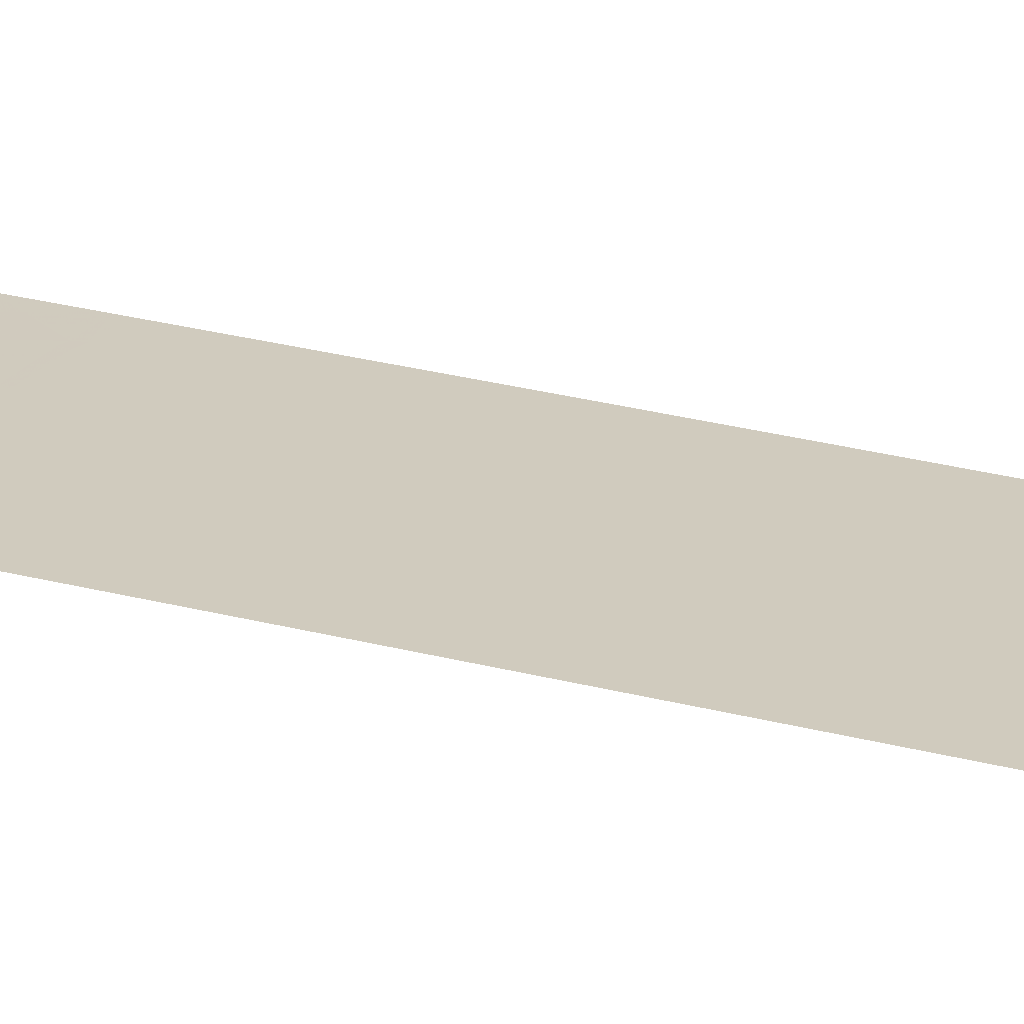
<metadata>
{"format":"obj","ext":"obj","renderer":"f3d","projection":"perspective","resolution":1024,"background":"white","views":[{"elev":22.4,"azim":-64.3,"up":"+Y"}]}
</metadata>
<code>
v 2.362 30.97 -18.26
v -0.2123 30.93 -19.5
v 0.003155 30.92 -16.95
v 5 30.87 9.195
v 2.282 30.82 10.8
v 5 30.87 9.002
v 2.222 30.82 10.71
v 2.769 30.86 5.131
v 2.857 30.87 4.98
v 2.849 30.86 5.209
v 3.376 30.82 13.23
v 3.337 30.82 13.35
v 5 30.84 13.37
v 5 30.84 13.51
v -2.355 30.74 12.81
v -2.376 30.74 12.8
v -2.354 30.74 12.79
v 5 30.86 11.26
v 5 30.77 22.52
v 5 30.77 22.47
v 2.058 30.73 23.23
v 2.059 30.73 23.22
v -0.1418 30.8 8.583
v -2.153 30.78 7.182
v -2.71 30.76 9.673
v 2.648 30.86 5.11
v 2.646 30.86 5.236
v -3.051 30.89 -23.73
v -2.99 30.89 -23.47
v -2.726 30.9 -23.57
v -0.5186 30.78 10.69
v -0.4673 30.78 10.72
v -0.5059 30.78 10.74
v 0.6387 30.78 13.15
v 2.058 30.79 15.62
v 3.224 30.82 13.37
v -2.903 30.89 -20.86
v -5 30.85 -20.15
v -2.928 30.89 -21.08
v -5 30.85 -20.33
v 0.07723 30.9 -11.45
v 2.067 30.93 -10.6
v 1.998 30.93 -10.83
v 0.06712 30.91 -11.63
v -2.67 30.89 -21.08
v 2.045 30.89 -0.8828
v 0.07225 30.87 -3.024
v -0.567 30.85 -0.9831
v 2.392 30.96 -15.29
v 2.69 30.96 -15.24
v 2.32 30.96 -15.1
v -5.011 30.72 -36.02
v -4.238 30.72 -37.68
v -5 30.72 -36
v -3.115 30.83 -37.79
v 5.065 30.72 -49.12
v 4.699 30.78 -50
v 5.015 30.72 -50
v 1.69 31.04 -50
v 0.3742 31.05 -47.87
v -0.5249 31.05 -50
v 2.013 31.02 -43.47
v 3.761 30.88 -45.09
v 3.598 30.89 -45.12
v 1.754 31.03 -43.54
v 1.999 30.99 -26.46
v -0.3863 30.95 -27.7
v -0.3925 30.94 -25.16
v 4.625 30.79 -50
v 3.012 30.96 -47.89
v 2.059 31.02 -50
v 5 30.91 3.775
v 5 30.89 6.684
v -2.436 30.8 2.86
v 0.1062 30.83 3.909
v 0.08507 30.83 3.804
v -2.451 30.8 2.785
v -0.07244 30.8 8.603
v 2.778 30.84 8.172
v 2.803 30.84 8.066
v -0.03457 30.8 8.531
v 2.717 30.97 -47.9
v 0.5177 31.05 -47.41
v 2.938 30.97 -47.55
v 0.8785 30.75 18.14
v 2.705 30.76 20.44
v 3.405 30.79 18.02
v 0.6382 30.78 13.07
v -0.5235 30.78 10.8
v 0.5748 30.78 13.15
v 2.181 30.99 -26.29
v 2.506 30.99 -26.39
v 2.266 30.99 -26.42
v -3.845 30.72 -46.51
v -3.882 30.72 -47.19
v -3.08 30.84 -46.72
v 3.378 30.82 13.48
v 5 30.84 13.67
v 5 30.82 15.77
v -0.2233 30.84 1.129
v -2.618 30.81 0.149
v -2.629 30.81 0.2316
v -0.2436 30.84 1.238
v 2.057 30.89 -0.7122
v -0.08986 30.84 1.204
v 2.427 30.88 2.2
v 5 30.92 0.6227
v 5 30.92 0.9384
v 4.808 30.92 0.7462
v -2.703 30.78 5.607
v -2.714 30.78 5.55
v -5 30.73 8.163
v -5 30.73 8.148
v -4.986 30.73 8.159
v 2.139 30.79 15.6
v 2.187 30.79 15.65
v 2.75 30.76 20.49
v 5 30.94 -2.329
v 5 30.94 -2.059
v 4.799 30.94 -2.217
v -2.95 30.86 -46.9
v -3.088 30.84 -46.87
v -3.556 30.8 -50
v -3.637 30.79 -50
v 2.93 30.85 8.153
v 5 30.79 20.27
v -2.25 30.85 -7.326
v -2.441 30.85 -7.423
v -2.303 30.85 -7.429
v 5 30.81 18.02
v 3.481 30.79 18.04
v 5 30.79 20.2
v 2.753 30.76 20.45
v 5 30.89 6.873
v 2.98 30.85 7.976
v -2.353 30.74 12.76
v 5 30.75 24.74
v 2.653 30.88 2.305
v 5 30.91 3.49
v -0.6742 30.75 15.63
v 2.075 30.78 15.68
v 2.701 30.91 -3.607
v 3.498 30.79 17.95
v 5 30.81 17.9
v 2.657 30.86 4.963
v 0.2251 30.83 3.749
v 2.305 30.95 -12.79
v 0.05462 30.92 -13.98
v 2.653 30.95 -12.68
v 2.661 30.95 -12.92
v 2.319 30.94 -10.48
v 2.898 30.94 -8.598
v 2.658 30.93 -8.675
v 0.2344 30.9 -9.097
v 0.3242 30.82 6.515
v 0.3622 30.82 6.417
v 0.4576 30.82 6.45
v -2.746 30.75 9.718
v 3.37 31 -33.11
v 3.446 30.99 -33.36
v 3.092 31 -33.11
v 2.622 30.99 -35.42
v 0.5371 30.98 -33.9
v 2.698 30.76 20.5
v -2.927 30.91 -29.5
v -3.263 30.9 -26.97
v -2.604 30.91 -29.58
v -2.982 30.9 -26.9
v 0.5502 30.89 -5.999
v 2.54 30.91 -3.774
v 2.716 30.91 -3.755
v 0.6705 30.89 -6.023
v -2.397 30.9 -35.17
v -0.1465 30.99 -36.71
v -2.961 30.84 -37.8
v -1.716 30.94 -32.2
v 1.405 30.99 -31.53
v 0.002034 30.72 20.79
v 0.005364 30.72 20.8
v 0.007699 30.72 20.79
v 2.615 30.93 -8.475
v 5 30.73 27
v 5 30.73 27.01
v 4.486 30.72 27.36
v -0.2317 31.03 -44.72
v 1.6 31.02 -45.55
v 0.1808 30.83 3.847
v 2.264 30.89 -0.7902
v -2.573 30.89 -18.32
v -2.492 30.88 -15.54
v -0.1785 30.92 -16.83
v 2.182 30.99 -26.58
v -0.6885 30.75 15.6
v 0.2137 30.83 3.965
v -0.4419 31.03 -44.54
v -0.4065 31.04 -42.04
v -0.1901 31.04 -42.27
v 0.01353 31.04 -47.84
v -2.971 30.86 -46.68
v 0.1521 31.04 -47.39
v -0.0735 30.9 -11.54
v 2.388 31 -28.72
v 2.481 31 -29.05
v 2.057 30.99 -28.98
v 1.354 30.99 -31.3
v -0.2556 30.96 -29.92
v -2.825 30.88 -18.16
v -2.736 30.87 -15.48
v -0.208 31.03 -44.97
v 1.672 31.02 -45.82
v -2.615 30.89 -35.04
v -2.631 30.89 -35.19
v 1.493 30.96 -20.63
v 1.247 30.96 -20.79
v -0.4434 30.93 -19.63
v 1.367 30.72 23.77
v 2.336 30.72 25.22
v 2.045 30.73 23.23
v 2.909 30.92 -3.926
v 3.411 30.94 -6.208
v 3.218 30.93 -6.109
v -1.947 30.93 -32.24
v -1.977 30.93 -32.04
v 2.612 30.99 -35.62
v 0.4485 30.98 -34.05
v 3.369 30.99 -20.51
v -3.94 30.72 -45.39
v -2.514 30.89 -40.7
v -0.3212 31.01 -39.56
v -0.4882 30.95 -27.91
v -2.506 30.92 -29.39
v 2.554 30.99 -26.16
v -2.763 30.9 -23.75
v -0.4575 30.94 -25.01
v -2.649 30.9 -23.91
v -2.441 30.87 -12.66
v -0.09393 30.91 -13.97
v -2.49 30.88 -15.32
v -2.672 30.88 -15.36
v -2.546 30.88 -15.43
v 2.669 30.99 -35.77
v 2.316 31 -38.16
v 0.0411 31 -36.7
v -3.041 30.84 -37.9
v 2.356 30.97 -18
v 2.429 30.97 -18.13
v 3.675 31 -20.72
v 3.752 31 -20.41
v -5 30.83 -13.79
v -2.613 30.87 -12.71
v -5 30.83 -13.64
v -2.691 30.86 -12.56
v 5.013 30.99 -32.88
v 5.011 30.95 -34.87
v -0.8956 31.03 -50
v -5 30.86 -29.25
v 3.669 30.89 -45.26
v -4.041 30.72 -49.57
v -4.043 30.72 -50
v 2.092 31 -38.15
v -0.3612 31.01 -39.2
v 5 30.95 -4.669
v 2.892 30.92 -3.698
v -0.5577 31.02 -44.92
v 1.876 30.99 -28.79
v 2.323 30.94 -10.71
v -0.1244 30.9 -11.37
v 0.04076 30.89 -9.024
v 0.1788 30.9 -8.936
v 1.778 31.02 -40.92
v -2.729 30.81 0.1952
v -2.541 30.8 2.731
v 2.978 30.98 -35.59
v 0.6529 30.78 13.11
v 2.095 30.82 10.74
v 2.127 30.82 10.79
v 3.445 31 -32.75
v 3.263 30.82 13.31
v 2.339 31 -38.35
v -0.7148 30.75 15.59
v -0.7032 30.75 15.63
v -2.888 30.9 -26.73
v 0.6376 30.89 -6.149
v -2.203 30.85 -7.451
v 2.241 30.98 -23.46
v -0.2916 30.95 -24.99
v 2.602 30.99 -23.44
v -2.685 30.85 -43.25
v -3.873 30.72 -42.2
v -2.756 30.84 -43.35
v -0.06531 30.87 -3.011
v -0.6905 30.84 -0.9555
v -2.782 30.78 5.553
v 4.553 30.8 -42.37
v 4.997 30.72 -42.47
v 4.487 30.81 -42.41
v 2.042 30.73 23.23
v -5 30.86 -27.2
v -2.571 30.82 -2.2
v -0.05171 30.87 -3.154
v -2.544 30.82 -2.306
v 0.8494 30.75 18.15
v -2.59 30.89 -18.5
v -0.4573 30.94 -24.76
v -0.5399 31 -39.44
v 2.388 30.95 -12.6
v 5 31.02 -23.22
v 5 31.02 -22.88
v 4.701 31.02 -23
v 2.2 31 -41.02
v 2.033 31.02 -40.82
v 1.949 31.02 -41.14
v -0.05881 30.92 -16.7
v -2.288 30.85 -7.528
v -2.697 30.82 -2.219
v -2.698 30.82 -2.32
v -2.542 30.8 2.815
v 2.892 30.94 -8.359
v 3.151 30.93 -6.264
v -2.635 30.85 -43.43
v -2.563 30.86 -43.27
v -0.0248 30.99 -36.55
v -2.781 30.78 5.622
v -2.222 30.78 7.132
v -2.141 30.78 7.127
v -4.005 30.72 -39.99
v -4.045 30.72 -38.7
v -2.661 30.87 -40.65
v -3.881 30.72 13.36
v -3.009 30.72 15.32
v 0.2969 30.98 -33.98
v -2.409 30.9 -34.98
v -2.558 30.88 -40.51
v -0.5468 30.85 -0.8524
v -0.5181 30.93 -22.15
v -5 30.86 -26.97
v -3.155 30.9 -26.67
v -5 30.86 -26.72
v -3.279 30.89 -26.39
v -0.4252 30.72 20.91
v 0.0001106 30.72 20.8
v -2.305 30.84 -4.757
v -2.728 30.81 0.1062
v -5 30.78 -1.143
v 3.387 30.99 -20.8
v 1.515 30.96 -20.88
v 5 30.97 -8.005
v 5 30.97 -8.28
v 5 30.98 -11.07
v -2.195 30.92 -32.35
v -5.001 30.81 -33.78
v -5 30.81 -33.68
v -2.248 30.92 -32.15
v 5 31.02 -30.3
v 1.818 31 -31.23
v -5 30.72 -36
v -2.84 30.91 -29.73
v -5 30.85 -31.52
v -5 30.85 -31.31
v -5 30.84 -17.24
v -2.818 30.88 -18.36
v 5 30.75 24.77
v 2.79 30.72 25.88
v 5.002 30.72 27.58
v 3.396 30.72 26.4
v -0.1697 30.72 21.33
v 0.9526 30.72 23.1
v -0.1735 30.99 -36.43
v -2.746 30.84 -43.49
v -3.739 30.72 -43.56
v -2.533 30.86 -10.04
v -5 30.81 -8.735
v -2.397 30.86 -10.04
v -4.902 30.81 -8.743
v 4.18 30.85 -39.72
v 2.199 31 -40.69
v 2.488 30.99 -38.3
v 4.673 30.78 -49.94
v -5 30.86 -24.69
v -5 30.86 -22.65
v -2.482 30.83 -4.756
v -5 30.8 -6.138
v -5 30.79 -3.681
v -0.177 30.96 -30.16
v -0.4618 30.95 -29.97
v -2.461 30.87 -12.51
v 0.3245 30.98 -34.24
v -0.3578 30.96 -29.74
v -2.479 30.84 -4.862
v -5 30.84 -17.09
v 3.142 30.94 -47.61
v 4.279 30.83 -39.78
v 4.185 30.85 -39.86
v -5 30.81 -8.661
v -5 30.8 -6.213
v -5 30.82 -11.26
v -2.615 30.86 -10.17
v -5 30.75 4.801
v -5 30.75 4.766
v -5 30.83 -13.9
v -5 30.81 -8.852
v -5 30.86 -22.42
v 2.782 30.97 -18.31
v 5 31.01 -18.21
v -5 30.78 -1.084
v -5 30.77 1.394
v -5 30.79 -3.611
v -2.415 30.85 -7.513
v 5 31.02 -20.32
v -5 30.77 1.444
v -1.9 30.72 17.82
v -2.898 30.72 15.56
v 5.009 30.72 -43.21
v 4.871 30.72 -44.89
v -3.01 30.9 -26.66
v 4.261 30.84 -39.59
v 5.158 30.72 -39.92
v 5.486 30.81 -37.3
v 5.846 30.72 -38.27
v 5 31 -32.27
v 5.048 30.93 -35.13
v 3.042 30.97 -35.88
v 5.001 31 -32.62
v 5 31.03 -28.11
v 2.728 30.97 -38.1
v 5 31.03 -25.62
v 5 31.03 -27.71
v 2.888 30.98 -35.78
v 5.934 30.72 -37.43
v 5.557 30.8 -37.32
v 2.703 30.97 -18.05
v 2.726 30.96 -15.5
v 5 31.02 -20.64
v 5 30.99 -13.62
v 5 30.98 -11.35
v 2.824 30.98 -35.98
v 5 30.95 -4.931
v -2.664 30.85 -43.34
v -2.75 30.75 9.681
v 4.937 30.72 -46.31
v 3.804 30.87 -45.33
v 2.303 30.98 -23.26
v -1.633 30.72 18.38
v -0.9509 30.72 19.79
v 4.87 30.72 -47.37
v -4.771 30.72 11.09
v -5 30.72 10.52
v -4.615 30.72 11.47
v -0.01868 30.92 -16.48
v -0.1242 31.01 -39.42
v -0.3594 30.94 -22.35
v -0.2536 30.94 -22.2
v -0.1829 30.95 -24.78
v 2.092 30.99 -29.26
v -3.931 30.72 -41.49
v 2.593 30.99 -23.15
v -0.4024 30.93 -19.43
v 5 31.01 -17.9
v 5 31 -16.43
v 5 31.03 -25.38
v 5 31 -16.15
v -0.2209 30.92 -16.71
v 5 31 -13.9
v 5.16 30.72 -41.68
v -0.1361 30.91 -14.09
f 2 1 3
f 4 5 7
f 7 6 4
f 8 9 10
f 12 11 14
f 11 13 14
f 15 16 17
f 18 5 4
f 20 19 22
f 19 21 22
f 24 23 25
f 26 8 27
f 29 28 30
f 31 32 33
f 35 34 36
f 37 38 40
f 40 39 37
f 42 41 43
f 41 44 43
f 37 39 45
f 47 46 48
f 49 50 51
f 52 53 54
f 53 55 54
f 56 57 58
f 59 60 61
f 63 62 64
f 62 65 64
f 67 66 68
f 69 70 71
f 10 72 73
f 75 74 76
f 74 77 76
f 79 78 81
f 81 80 79
f 60 82 83
f 82 84 83
f 86 85 87
f 32 88 89
f 88 90 89
f 92 91 93
f 82 60 59
f 70 82 71
f 82 59 71
f 94 95 96
f 97 12 14
f 14 98 97
f 99 97 98
f 101 100 102
f 100 103 102
f 105 104 106
f 107 108 109
f 74 110 111
f 111 77 74
f 112 113 114
f 39 29 45
f 29 30 45
f 115 12 97
f 97 116 115
f 117 20 22
f 11 18 13
f 18 11 5
f 118 119 120
f 121 122 123
f 122 124 123
f 125 6 7
f 20 117 126
f 127 128 129
f 131 130 132
f 117 133 126
f 133 132 126
f 134 6 125
f 134 125 135
f 135 73 134
f 136 31 33
f 33 17 136
f 19 137 21
f 97 99 116
f 9 138 139
f 133 131 132
f 9 139 72
f 72 10 9
f 85 140 141
f 138 108 139
f 73 135 10
f 46 142 120
f 116 99 143
f 143 99 144
f 130 131 143
f 143 144 130
f 106 145 146
f 148 147 44
f 148 51 147
f 150 149 147
f 151 152 153
f 153 42 151
f 153 154 42
f 155 156 157
f 16 158 136
f 158 25 136
f 160 159 161
f 163 162 161
f 117 164 86
f 166 165 168
f 165 167 168
f 170 169 172
f 172 171 170
f 174 173 175
f 176 163 177
f 179 178 180
f 76 103 146
f 103 105 146
f 152 181 153
f 182 183 184
f 23 155 81
f 155 157 81
f 65 185 186
f 187 76 146
f 46 188 104
f 190 189 191
f 192 93 66
f 35 193 34
f 75 187 194
f 196 195 197
f 195 185 197
f 80 81 157
f 12 115 36
f 115 35 36
f 121 198 200
f 200 199 121
f 41 201 44
f 147 43 44
f 203 202 204
f 205 204 206
f 208 207 190
f 207 189 190
f 210 209 83
f 211 212 173
f 213 2 214
f 2 215 214
f 217 216 218
f 220 219 221
f 219 171 221
f 27 80 157
f 222 176 223
f 162 163 225
f 225 224 162
f 213 226 1
f 227 94 96
f 229 228 196
f 167 230 231
f 230 67 231
f 92 232 91
f 234 233 235
f 235 68 234
f 201 236 237
f 236 238 237
f 239 208 240
f 208 190 240
f 9 26 145
f 242 241 243
f 55 244 175
f 42 154 41
f 245 1 246
f 247 248 226
f 249 250 251
f 250 252 251
f 30 28 233
f 253 160 254
f 255 121 123
f 166 256 165
f 84 257 210
f 60 198 61
f 198 255 61
f 198 121 255
f 124 258 259
f 260 174 261
f 262 118 263
f 119 188 120
f 188 46 120
f 195 264 185
f 265 66 67
f 155 23 24
f 266 151 42
f 267 201 41
f 268 267 154
f 267 41 154
f 252 250 236
f 181 269 154
f 154 153 181
f 270 229 196
f 272 271 102
f 102 77 272
f 254 160 273
f 95 122 96
f 34 88 274
f 275 5 276
f 159 277 161
f 5 11 278
f 278 276 5
f 88 275 276
f 276 274 88
f 260 279 242
f 280 193 281
f 135 125 80
f 115 116 35
f 231 67 282
f 284 283 169
f 169 127 284
f 121 199 96
f 91 285 286
f 232 287 285
f 285 91 232
f 89 15 17
f 17 33 89
f 288 289 290
f 292 291 48
f 291 47 48
f 16 136 17
f 241 273 162
f 156 75 194
f 194 157 156
f 110 293 111
f 295 294 296
f 216 297 218
f 256 166 298
f 291 299 301
f 301 300 291
f 178 302 180
f 302 85 180
f 215 303 45
f 286 304 234
f 304 30 233
f 233 234 304
f 261 305 229
f 306 42 43
f 43 147 306
f 264 200 209
f 200 83 209
f 241 162 224
f 122 95 124
f 95 258 124
f 307 308 309
f 310 311 312
f 3 1 245
f 245 313 3
f 314 284 127
f 315 316 301
f 317 272 77
f 152 318 181
f 186 64 65
f 318 220 319
f 319 181 318
f 188 107 109
f 109 104 188
f 149 266 306
f 266 42 306
f 106 104 109
f 283 269 181
f 320 264 195
f 195 321 320
f 322 224 225
f 324 323 110
f 110 325 324
f 327 326 244
f 326 328 244
f 330 329 15
f 222 331 176
f 331 163 176
f 329 16 15
f 21 217 218
f 297 21 218
f 212 55 175
f 175 173 212
f 211 173 332
f 175 333 261
f 88 34 90
f 328 305 333
f 305 261 333
f 334 104 105
f 244 328 333
f 333 175 244
f 335 214 215
f 174 243 322
f 336 337 339
f 339 338 336
f 117 22 164
f 22 297 164
f 284 269 283
f 269 268 154
f 319 283 181
f 293 317 111
f 317 77 111
f 340 178 341
f 301 342 300
f 343 315 299
f 299 101 343
f 344 315 343
f 226 213 346
f 346 345 226
f 347 318 348
f 318 152 348
f 166 337 336
f 336 298 166
f 152 151 349
f 351 350 352
f 350 353 352
f 355 354 203
f 351 356 211
f 54 55 212
f 353 357 358
f 53 327 55
f 165 256 359
f 352 353 358
f 350 351 211
f 357 165 359
f 359 358 357
f 360 38 361
f 356 54 212
f 212 211 356
f 137 362 363
f 183 364 184
f 362 182 365
f 365 363 362
f 182 184 365
f 21 137 217
f 137 363 217
f 367 366 179
f 179 297 367
f 7 5 275
f 243 241 224
f 224 322 243
f 257 63 64
f 368 331 332
f 370 369 290
f 270 196 197
f 197 312 270
f 369 320 290
f 113 324 114
f 324 24 114
f 372 371 374
f 371 373 374
f 376 375 377
f 69 57 378
f 379 28 380
f 382 381 383
f 67 68 282
f 321 195 196
f 213 214 346
f 176 384 385
f 385 223 176
f 267 373 386
f 77 102 103
f 34 193 90
f 193 280 90
f 131 133 87
f 133 86 87
f 133 117 86
f 331 387 225
f 57 56 378
f 221 171 172
f 353 350 222
f 206 204 265
f 265 388 206
f 127 169 342
f 169 283 172
f 381 389 342
f 385 206 388
f 283 319 172
f 319 221 172
f 208 390 207
f 164 297 179
f 316 381 301
f 381 342 301
f 70 69 378
f 378 391 70
f 146 105 106
f 294 392 393
f 393 296 294
f 84 210 83
f 82 70 84
f 395 394 128
f 389 395 128
f 350 211 332
f 332 222 350
f 396 252 397
f 398 323 113
f 381 316 383
f 317 293 399
f 400 390 208
f 372 401 371
f 401 397 371
f 396 251 252
f 88 32 275
f 28 29 380
f 29 402 380
f 22 21 297
f 404 403 248
f 296 310 62
f 249 400 239
f 400 208 239
f 405 271 406
f 250 249 239
f 401 396 397
f 316 315 407
f 407 383 316
f 315 344 407
f 394 372 408
f 408 128 394
f 382 395 389
f 389 381 382
f 29 39 402
f 39 40 402
f 390 360 207
f 360 361 207
f 38 37 361
f 338 339 379
f 339 28 379
f 404 248 409
f 271 272 406
f 272 317 410
f 410 406 272
f 317 399 410
f 411 412 281
f 10 135 27
f 135 80 27
f 414 413 63
f 413 296 63
f 263 118 120
f 120 142 263
f 100 292 334
f 334 105 100
f 108 138 109
f 138 106 109
f 78 23 81
f 415 337 282
f 192 92 93
f 353 222 223
f 416 417 419
f 419 418 416
f 354 277 420
f 332 331 222
f 421 254 273
f 273 422 421
f 354 355 277
f 160 253 159
f 253 423 159
f 420 277 423
f 277 159 423
f 354 424 203
f 425 416 418
f 384 206 385
f 418 421 422
f 426 92 427
f 203 424 202
f 424 427 202
f 427 92 202
f 422 273 428
f 419 429 430
f 425 418 422
f 418 419 430
f 15 89 90
f 1 431 246
f 25 114 24
f 431 432 245
f 432 49 245
f 431 245 246
f 269 284 268
f 284 314 268
f 248 247 433
f 433 409 248
f 149 434 435
f 266 149 435
f 377 436 242
f 436 241 242
f 220 437 219
f 437 220 347
f 347 220 318
f 204 192 265
f 192 66 265
f 320 321 438
f 292 48 334
f 373 268 314
f 230 385 388
f 388 67 230
f 417 416 375
f 314 127 129
f 219 263 171
f 142 170 171
f 263 142 171
f 252 236 386
f 35 116 141
f 439 112 114
f 114 25 439
f 422 428 241
f 23 31 25
f 328 288 228
f 288 321 228
f 45 30 335
f 440 414 441
f 428 273 241
f 173 174 368
f 368 332 173
f 169 170 300
f 165 357 167
f 47 291 300
f 9 8 26
f 250 239 238
f 238 236 250
f 388 265 67
f 194 27 157
f 357 353 223
f 223 167 357
f 223 385 167
f 285 287 442
f 202 92 192
f 192 204 202
f 93 91 66
f 143 131 87
f 166 168 282
f 87 85 141
f 444 443 302
f 302 178 444
f 443 411 302
f 411 281 302
f 375 376 393
f 376 310 393
f 296 393 310
f 412 280 281
f 55 327 244
f 324 325 24
f 387 174 322
f 322 225 387
f 278 274 276
f 344 343 405
f 343 271 405
f 48 46 334
f 46 104 334
f 340 444 178
f 8 10 27
f 125 79 80
f 179 366 341
f 275 32 78
f 177 163 161
f 178 179 341
f 366 340 341
f 445 440 391
f 440 441 391
f 158 446 439
f 156 110 75
f 439 446 447
f 447 112 439
f 323 398 293
f 398 399 293
f 448 16 329
f 323 324 113
f 403 431 1
f 446 158 448
f 158 16 448
f 449 51 148
f 198 60 200
f 321 288 290
f 189 361 303
f 299 291 292
f 47 142 46
f 287 307 309
f 309 442 287
f 416 425 375
f 425 377 375
f 450 261 229
f 451 286 453
f 453 452 451
f 205 206 384
f 384 177 205
f 167 385 230
f 204 205 454
f 205 177 454
f 392 375 393
f 176 177 384
f 302 281 140
f 140 85 302
f 279 377 242
f 174 260 243
f 260 242 243
f 326 455 328
f 455 289 328
f 289 288 328
f 305 328 228
f 228 229 305
f 412 330 280
f 330 15 280
f 311 450 270
f 450 229 270
f 196 228 321
f 370 227 369
f 227 96 369
f 417 375 392
f 313 49 449
f 49 51 449
f 438 321 290
f 163 331 225
f 207 361 189
f 456 247 345
f 345 442 456
f 91 286 66
f 286 68 66
f 248 403 226
f 403 1 226
f 457 189 303
f 303 215 457
f 2 213 1
f 286 451 304
f 451 335 304
f 191 189 457
f 164 179 180
f 180 86 164
f 209 210 186
f 186 185 209
f 286 285 453
f 285 442 453
f 281 193 140
f 30 304 335
f 245 49 313
f 247 226 345
f 84 70 391
f 199 264 320
f 191 457 3
f 457 2 3
f 216 367 297
f 277 355 161
f 355 177 161
f 75 110 74
f 323 293 110
f 325 110 156
f 432 50 49
f 238 239 240
f 335 451 452
f 308 456 309
f 456 442 309
f 187 75 76
f 62 63 296
f 62 310 312
f 312 65 62
f 320 438 290
f 210 257 64
f 64 186 210
f 199 320 369
f 369 96 199
f 90 280 15
f 257 84 441
f 84 391 441
f 28 339 233
f 339 415 233
f 339 337 415
f 168 167 231
f 231 282 168
f 376 311 310
f 180 85 86
f 348 152 349
f 431 458 459
f 107 188 119
f 151 266 349
f 266 435 349
f 92 426 232
f 426 460 232
f 460 307 287
f 460 287 232
f 458 431 403
f 403 404 458
f 247 456 308
f 433 247 308
f 459 461 432
f 461 50 432
f 264 209 185
f 462 191 313
f 461 463 50
f 431 459 432
f 463 150 50
f 437 262 219
f 262 263 219
f 150 463 434
f 434 149 150
f 100 101 292
f 271 343 101
f 292 101 299
f 299 315 301
f 142 47 170
f 47 300 170
f 279 450 311
f 187 26 194
f 26 27 194
f 374 373 314
f 289 370 290
f 319 220 221
f 295 464 294
f 465 240 462
f 201 237 44
f 237 148 44
f 237 465 148
f 346 442 345
f 200 264 199
f 413 295 296
f 200 60 83
f 32 89 33
f 63 257 441
f 273 160 162
f 160 161 162
f 12 36 278
f 25 31 136
f 465 462 449
f 449 148 465
f 11 12 278
f 462 313 449
f 125 7 79
f 7 275 79
f 275 78 79
f 342 169 300
f 203 204 454
f 286 234 68
f 311 270 312
f 464 417 392
f 392 294 464
f 138 9 145
f 145 106 138
f 190 191 462
f 462 240 190
f 335 215 45
f 371 397 373
f 271 101 102
f 237 238 465
f 238 240 465
f 397 252 386
f 386 373 397
f 236 201 386
f 201 267 386
f 267 268 373
f 2 457 215
f 149 306 147
f 174 387 368
f 387 331 368
f 128 408 314
f 408 372 374
f 374 314 408
f 76 77 103
f 355 203 454
f 454 177 355
f 261 174 175
f 450 279 260
f 260 261 450
f 389 128 127
f 127 342 389
f 193 35 140
f 35 141 140
f 116 143 87
f 87 141 116
f 65 312 197
f 50 150 51
f 150 147 51
f 122 121 96
f 197 185 65
f 425 422 436
f 436 377 425
f 279 311 376
f 376 377 279
f 361 37 303
f 37 45 303
f 346 452 442
f 36 34 274
f 274 278 36
f 453 442 452
f 158 439 25
f 214 335 452
f 452 346 214
f 56 445 391
f 391 378 56
f 103 100 105
f 325 156 155
f 155 24 325
f 233 415 235
f 415 282 235
f 282 68 235
f 337 166 282
f 191 3 313
f 78 32 31
f 31 23 78
f 436 422 241
f 26 187 145
f 187 146 145
f 414 63 441
f 128 314 129

</code>
